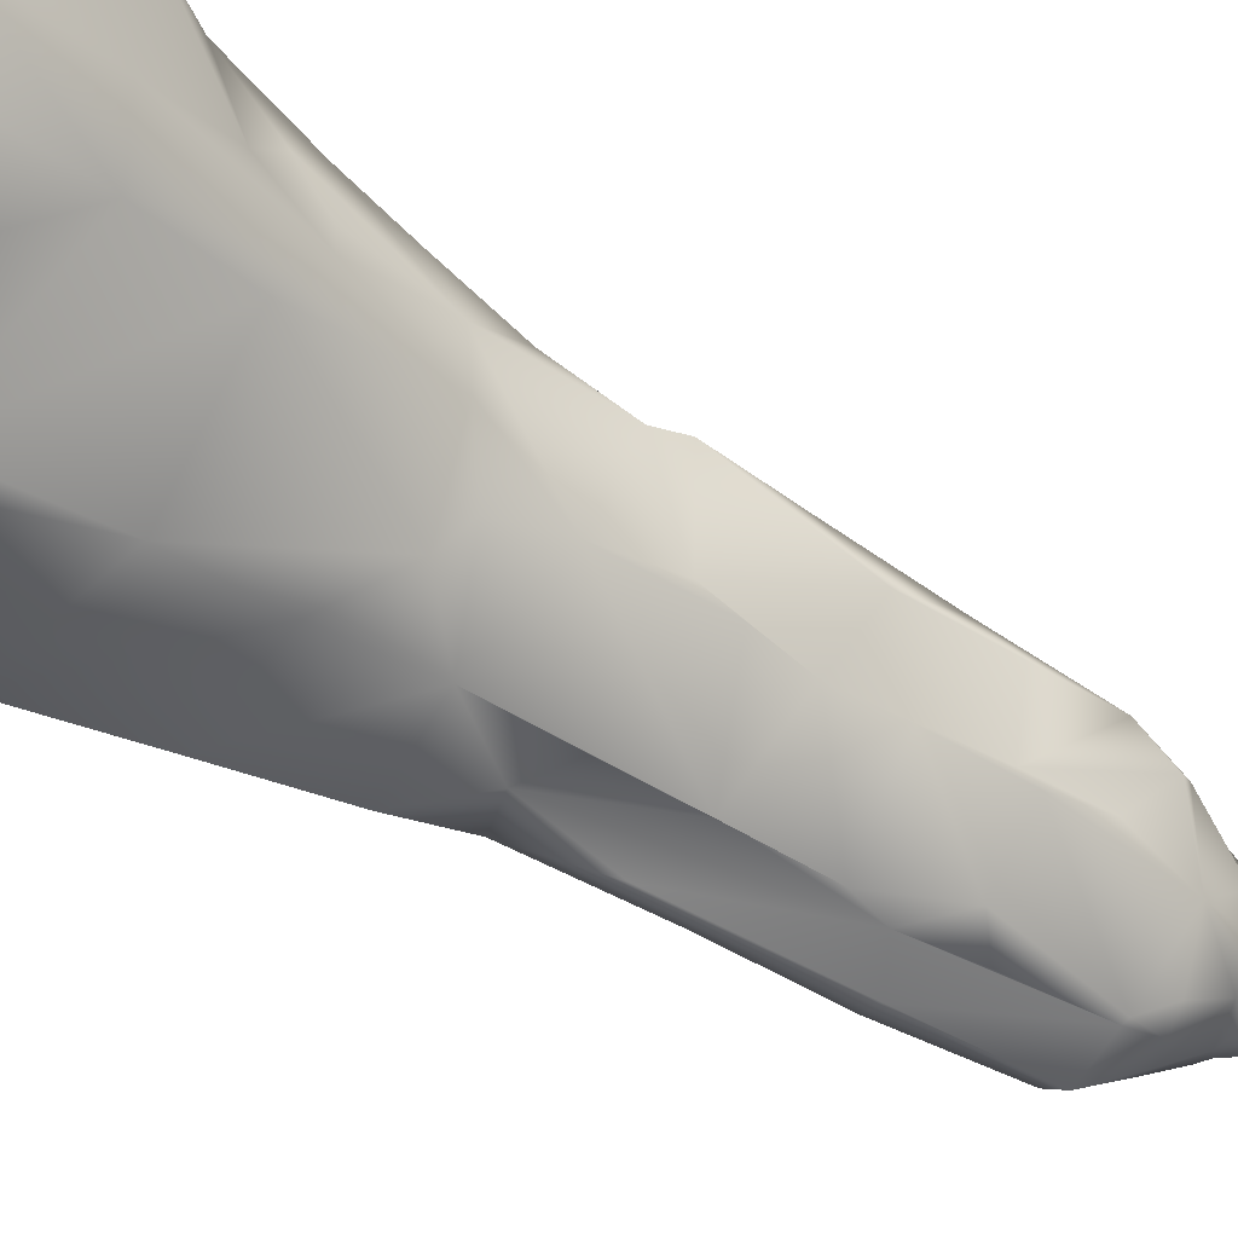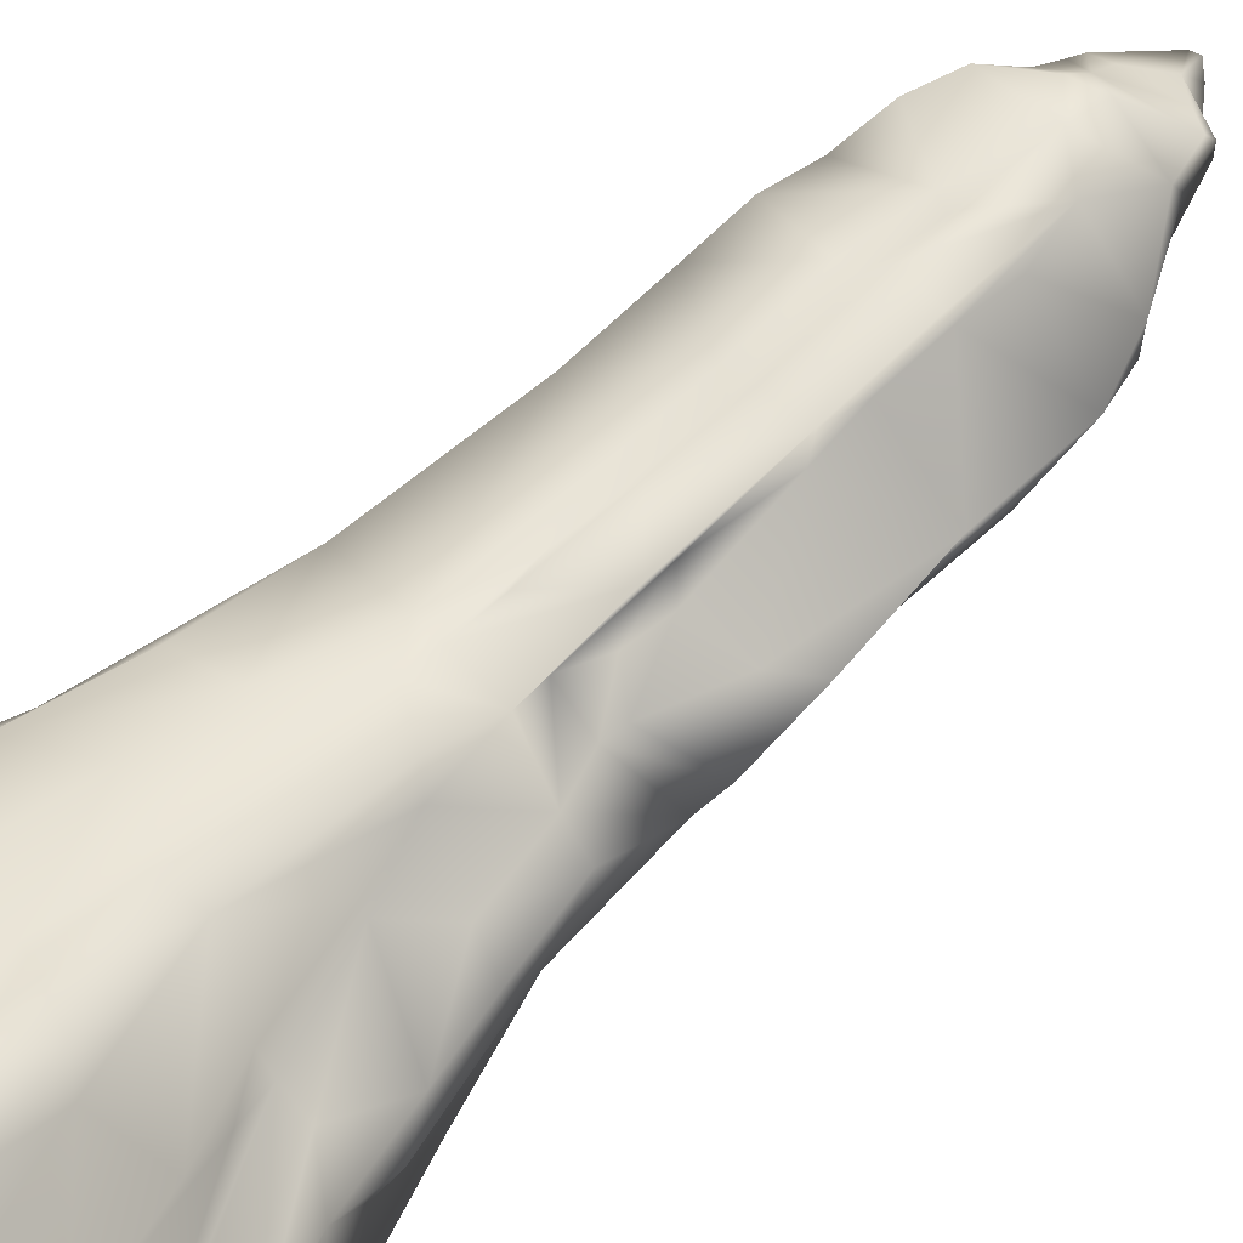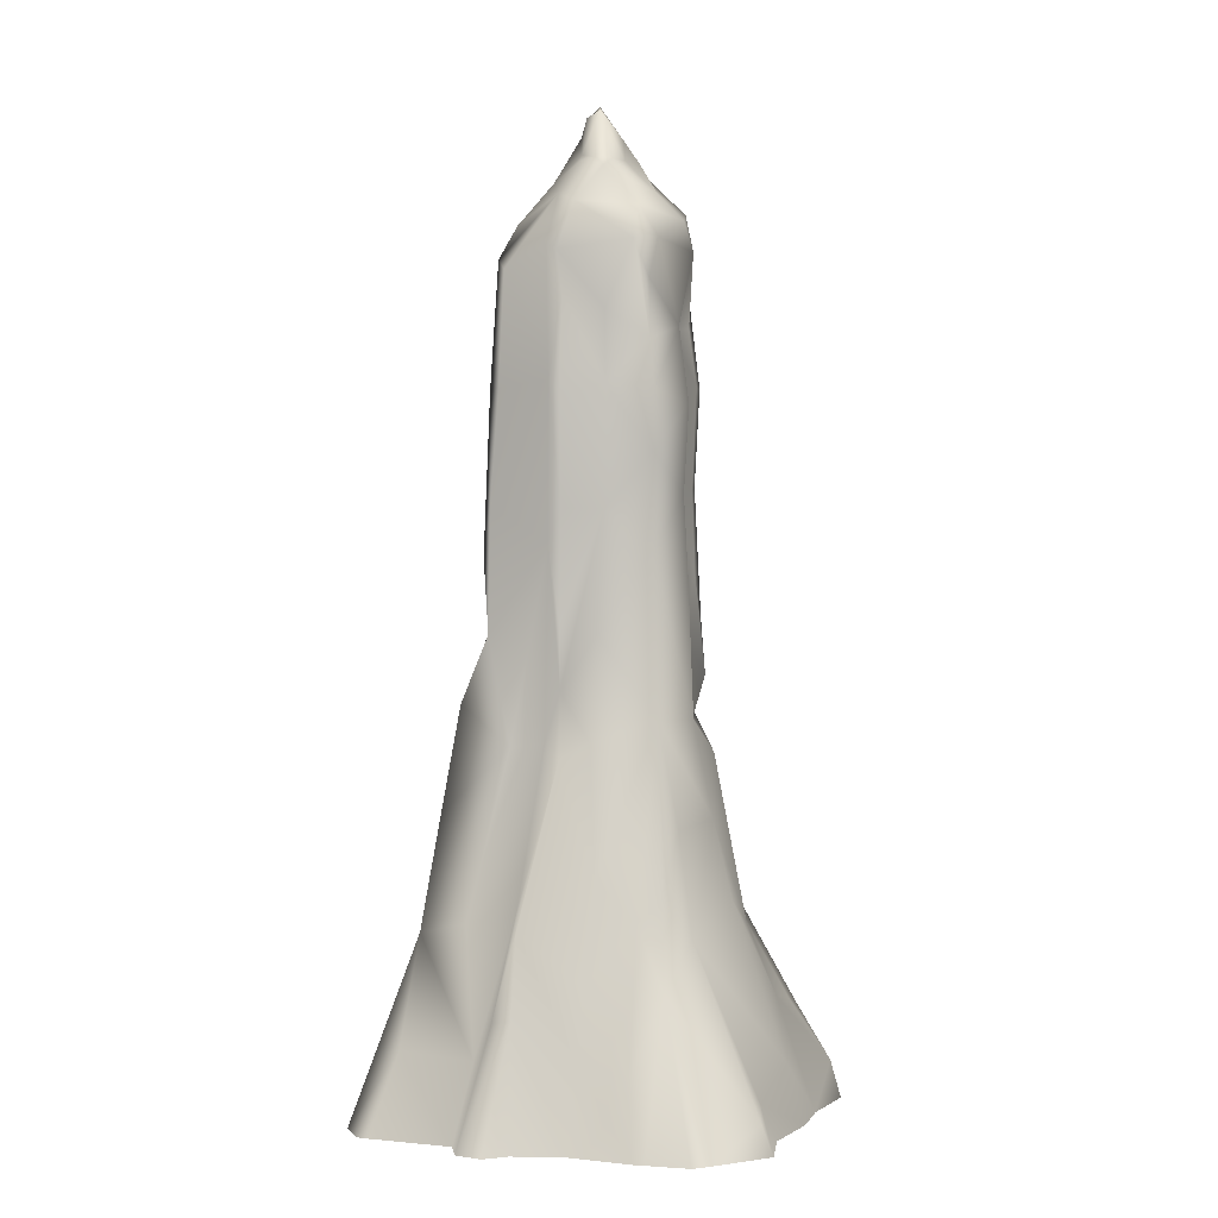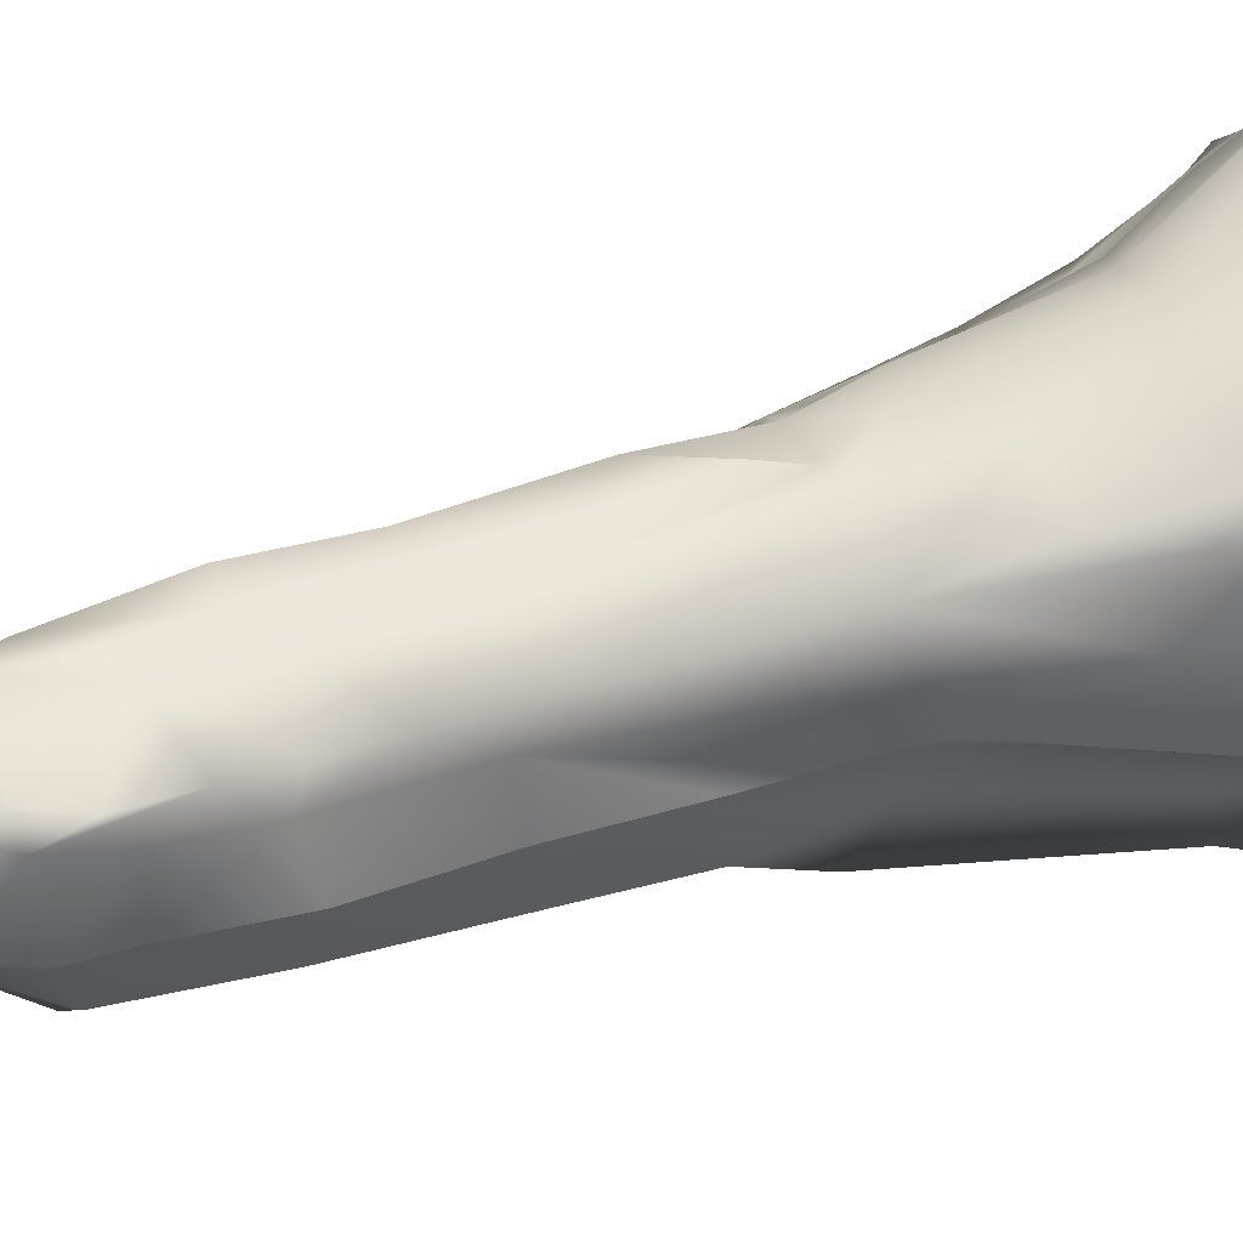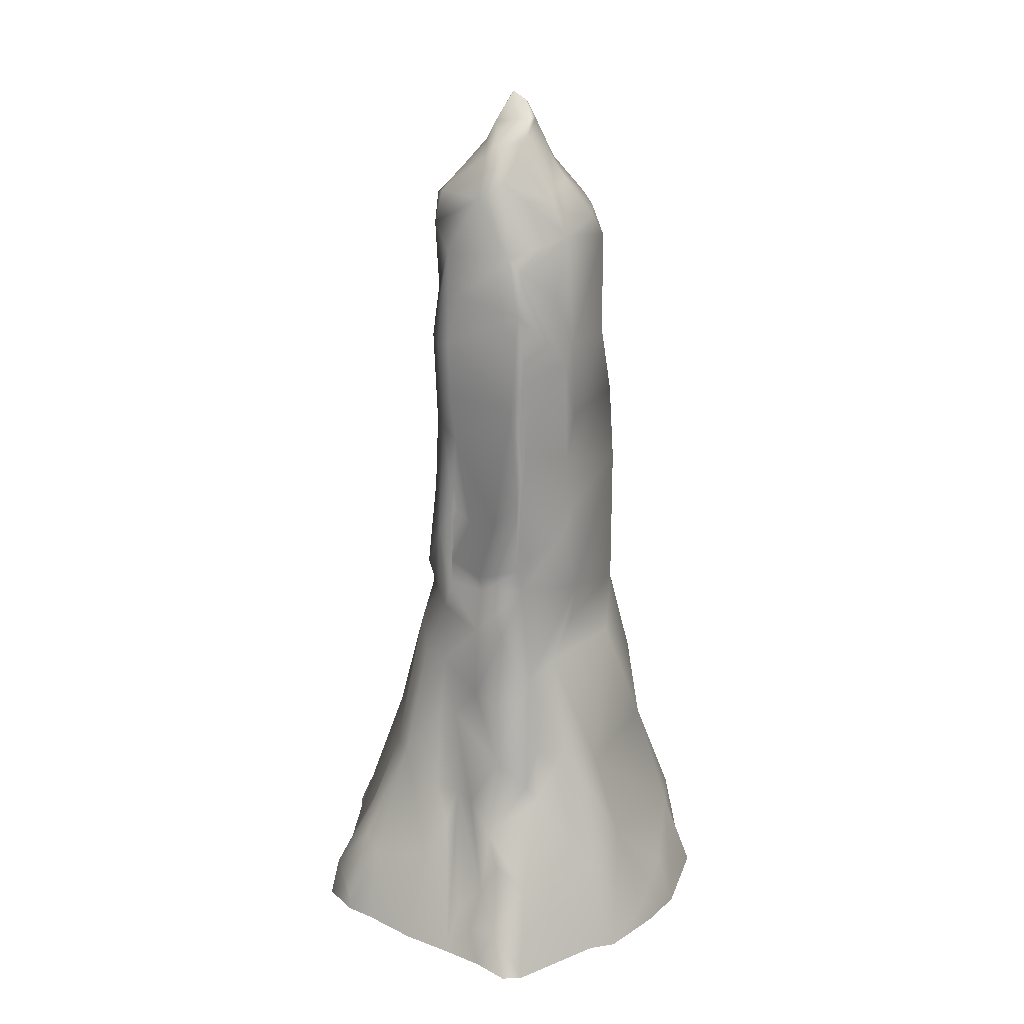
<metadata>
{"format":"obj","ext":"obj","renderer":"f3d","projection":"perspective","resolution":1024,"background":"white","views":[{"elev":-54.9,"azim":55.6,"up":"+Z"},{"elev":62.9,"azim":44.8,"up":"+Z"},{"elev":3.1,"azim":-82.4,"up":"+Y"},{"elev":37.3,"azim":-113.9,"up":"+Z"},{"elev":22.3,"azim":81.4,"up":"+Y"}]}
</metadata>
<code>
g col_mountaintop_rounded_full
v -292.9 796 13.67
v -250 780.1 -83.37
v -178.5 821.6 -87.48
v 141 101.3 -642.4
v 515.3 187.5 -303.4
v 249.8 271 -541.6
v -468.9 -2680 -829.5
v -237.6 -2296 -667.7
v -467.4 -2233 -650.4
v 879.8 -2284 117.8
v 611.9 -2107 -276.5
v 849.9 -2472 69.12
v -46.34 -2251 551.4
v 31.22 -2515 691.2
v -13.16 -2786 615.8
v -310.7 -3412 776.1
v -166.1 -2790 634.7
v 29.31 -3021 750.9
v -310.7 -3412 776.1
v -637.8 -2749 458.7
v -166.1 -2790 634.7
v -166.1 -2790 634.7
v -637.8 -2749 458.7
v -577.3 -1691 415.5
v 113.4 739.8 -228.4
v 321.4 844.2 -19.82
v 120.1 976.8 -133
v -28.61 665 -291.7
v 244.1 548.8 -335.6
v -178.5 821.6 -87.48
v 29.55 1089 -84.12
v -55.85 1126 14.43
v -292.9 796 13.67
v -250 780.1 -83.37
v -326.5 565.4 -217.7
v -429.3 508.9 -102.1
v -333.2 740.4 72.24
v -292.9 796 13.67
v -517.7 197.2 -199.5
v -410.2 235.6 -282.2
v -572.5 -82.61 -158.4
v -501.9 -618.7 -256.4
v -358.4 89.18 -561.1
v -643.1 -701 -163.1
v -618.2 -1420 -162.2
v -486.2 -1650 -260
v -645.7 -2151 -163.4
v -652.8 -2576 -160.2
v -541.2 -2922 -276.5
v -686.5 -3008 -163.4
v -802.8 -3951 -414.7
v -959.9 -4049 -389.6
v -1120 -4582 -515.3
v -1020 -4847 -647.3
v -1364 -5338 -697.5
v -1175 -5342 -754.1
v -674 -4056 -760.4
v -512.2 -2947 -502.7
v -651.2 -4121 -1062
v -414.8 -1425 -644.9
v -467.4 -2233 -650.4
v -428.2 -666.9 -585.9
v -283.1 -677.3 -667.9
v -268.3 155.6 -613.8
v -315.8 -1742 -707
v -45.51 -812.3 -590.2
v -237.6 -2296 -667.7
v -468.9 -2680 -829.5
v 13.55 180.3 -511.8
v -553.8 -3372 -942.6
v 87.59 320.4 -566.4
v -80.47 389 -524.2
v 141 101.3 -642.4
v 87.39 -2721 -763.5
v 45.74 -439.5 -646.1
v 248.6 -621.9 -628.1
v 600.1 -614.3 -339.8
v 593.4 -1163 -360.9
v 103.4 -1118 -725.7
v 533.4 -1525 -315.8
v 111.9 -1679 -758.8
v -1.672 -1573 -564
v -2.608 -2120 -603.3
v 117.6 -3329 -914.3
v 595.4 -2557 -389.6
v 611.9 -1895 -355
v 473.7 -2886 -373.9
v 755.7 -3110 -191.7
v 155.1 -3926 -1005
v 419.5 -3037 -669.3
v 876.6 -3953 -515.3
v 103.7 -4641 -1276
v -859.3 -5341 -1489
v -903.3 -4825 -1144
v -29.01 -5344 -1439
v 212.1 -4768 -1251
v 236.4 -5344 -1458
v -326.5 565.4 -217.7
v -358.4 89.18 -561.1
v -268.3 155.6 -613.8
v -80.47 389 -524.2
v -28.61 665 -291.7
v 244.1 548.8 -335.6
v 87.59 320.4 -566.4
v 249.8 271 -541.6
v 141 101.3 -642.4
v 515.3 187.5 -303.4
v 349.8 498.3 -247.5
v 113.4 739.8 -228.4
v 321.4 844.2 -19.82
v 430.2 433.3 -178.3
v 401 562.5 143.9
v 336.1 814.6 155.5
v 156.1 984.9 -80.07
v 120.1 976.8 -133
v 59.99 1104 -61.38
v 29.55 1089 -84.12
v -55.85 1126 14.43
v 49.42 944.5 151.8
v -5.563 1151 6.845
v 200 814.2 237.9
v -138 788.4 185.4
v -98.12 578.1 390.5
v 330.4 739.5 266.9
v -277.4 785 121.6
v -292.9 796 13.67
v -333.2 740.4 72.24
v -307.5 493.6 296.2
v -429.3 508.9 -102.1
v -496.9 261.8 282.8
v -517.7 197.2 -199.5
v -422.2 273.6 431.1
v -526.3 9.638 386.9
v -101.3 -265.4 530.5
v 66.46 219.3 605.2
v -538 -364.2 392.8
v -586.4 -677.3 425.7
v -100.7 404.5 560.8
v 85.96 461.9 552.8
v 408.5 459.4 328.5
v 289.8 50.71 540.9
v 663.6 66.39 146.4
v -130.3 -761 598.5
v -581.8 -1074 421.3
v -129.4 -1343 566.4
v -577.3 -1691 415.5
v -127.1 -1858 593.8
v -166.1 -2790 634.7
v -35.94 -1397 511.4
v -44.62 -717.4 535
v -46.34 -2251 551.4
v -13.16 -2786 615.8
v 29.31 -3021 750.9
v 23.81 -1863 623.7
v 31.22 -2515 691.2
v 306.7 -2157 636.3
v 291.5 -1297 593.6
v 34.12 -1323 603
v -21.9 -285.5 476.1
v 43.85 -647.3 629.9
v 42.65 -275.6 579.4
v 320.1 -2790 593.8
v 299.2 -657.1 626.9
v 332.8 -640.7 552.9
v 326 -1047 541.7
v 794.2 -1039 152.4
v 337.8 -273.9 472.8
v 798.5 -319.3 100.5
v 347.2 -1397 507.9
v 281.6 -1972 518.4
v 297.7 -2590 546.7
v 722.8 -31.76 53.16
v 814 -811.2 38.6
v 601.2 -723.7 -287.6
v 793.4 -1385 40.85
v 589.8 -244.6 -211.8
v 600.1 -614.3 -339.8
v 141 101.3 -642.4
v 593.4 -1163 -360.9
v 533.4 -1525 -315.8
v 399 -2366 549.9
v 380.2 -2066 408.5
v 686.5 -1975 260.8
v 547.5 -2466 358.2
v 520.8 -2587 336.2
v 849.9 -1763 115.5
v 879.8 -2284 117.8
v 611.9 -2107 -276.5
v 849.9 -2472 69.12
v 533.4 -1525 -315.8
v 628.4 -2875 392.8
v 611.9 -1895 -355
v 111.9 -1679 -758.8
v 595.4 -2557 -389.6
v 875.1 -3215 25.14
v 755.7 -3110 -191.7
v 804.4 -2892 241.9
v 366.8 -3243 615.8
v 714.8 -3366 414.7
v 904.9 -3416 270.2
v 994.5 -3848 295.4
v 282.8 -3164 747.8
v 275.3 -4072 923.8
v 3.154 -4127 967.7
v -310.7 -3412 776.1
v 506.7 -3634 556.1
v 486.2 -3631 669.3
v 707 -4227 565.6
v 881.3 -4234 483.9
v 630 -4233 716.4
v 1123 -4411 370.8
v 1068 -4032 69.12
v 1254 -4813 458.7
v 969.3 -3789 -28.28
v 1043 -4170 -18.85
v 986.6 -3784 -248.2
v 1408 -4748 144.5
v 1196 -4660 326.8
v 1249 -4679 -383.3
v 1458 -5071 395.9
v 876.6 -3953 -515.3
v 1009 -4551 -672.4
v 419.5 -3037 -669.3
v 473.7 -2886 -373.9
v 87.39 -2721 -763.5
v 117.6 -3329 -914.3
v 212.1 -4768 -1251
v 155.1 -3926 -1005
v 103.7 -4641 -1276
v 1404 -5342 -395.9
v 1709 -5341 207.4
v 1376 -5345 -584.4
v 1697 -5342 351.9
v 1483 -5341 521.6
v 1342 -5111 559.3
v 1282 -5341 735.2
v 1144 -5048 628.4
v 766.7 -4459 659.8
v 1032 -5341 1018
v 837.4 -4713 854.6
v 545.9 -4844 1213
v 716.4 -5342 1288
v 563.2 -5344 1445
v 409.2 -4743 1276
v 560.1 -5220 1445
v 248.6 -5081 1508
v 295.4 -5344 1577
v -105.3 -5341 1426
v 174.8 -4652 1232
v 6.137 -4605 1163
v -403 -4949 1257
v -408.5 -5341 1376
v -333.8 -3915 898.6
v -807.5 -4094 691.2
v -750.9 -5122 1112
v -790.2 -5342 1219
v -1131 -5342 1219
v -1109 -5152 1144
v -1021 -4392 540.4
v -1408 -5335 848.3
v -1420 -5347 747.8
v -1404 -5343 465
v -686.5 -3434 593.8
v -637.8 -2749 458.7
v -849.9 -3869 502.7
v -890.8 -3987 351.9
v -1211 -4874 345.6
v -1392 -5345 383.3
v -1141 -4816 18.85
v -1309 -5341 -25.14
v -1075 -4351 50.27
v -1115 -4572 -395.9
v -1335 -5341 -370.8
v -1411 -5342 -527.9
v -1364 -5338 -697.5
v -1120 -4582 -515.3
v -959.9 -4049 -389.6
v -845.2 -3725 84.83
v -686.5 -3008 -163.4
v -559.3 -2910 15.71
v -652.8 -2576 -160.2
v -501.9 -2225 54.99
v -437.5 -1434 89.16
v -645.7 -2151 -163.4
v -618.2 -1420 -162.2
v -460.8 -640.2 102.6
v -643.1 -701 -163.1
v -572.5 -82.61 -158.4
v -400.3 -167.6 88.39
v -517.7 197.2 -199.5
v -496.9 261.8 282.8
v -400.3 -167.6 88.39
v -517.7 197.2 -199.5
v -538 -364.2 392.8
v -526.3 9.638 386.9
v -460.8 -640.2 102.6
v -586.4 -677.3 425.7
v -581.8 -1074 421.3
v -437.5 -1434 89.16
v -577.3 -1691 415.5
v -501.9 -2225 54.99
v -637.8 -2749 458.7
v -559.3 -2910 15.71
v -845.2 -3725 84.83
v -890.8 -3987 351.9
v -651.2 -4121 -1062
v -674 -4056 -760.4
v -1020 -4847 -647.3
v -903.3 -4825 -1144
v -1175 -5342 -754.1
v -1071 -5342 -1301
v -1054 -5341 -1382
v -859.3 -5341 -1489
v 236.4 -5344 -1458
v 827.9 -5341 -1181
v 812.2 -4959 -1062
v 1120 -5198 -860.9
v 1075 -5342 -955.2
v -1141 -4816 18.85
v -1075 -4351 50.27
v -1211 -4874 345.6
v -959.9 -4049 -389.6
v -1115 -4572 -395.9
v 533.4 -1525 -315.8
v 793.4 -1385 40.85
v 601.2 -723.7 -287.6
v 814 -811.2 38.6
g col_mountaintop_rounded_full_0
f 3 2 1
f 6 5 4
f 9 8 7
f 12 11 10
f 15 14 13
f 18 17 16
f 21 20 19
f 24 23 22
f 27 26 25
f 27 25 28
f 29 28 25
f 27 28 30
f 30 31 27
f 30 32 31
f 30 33 32
f 30 28 34
f 34 28 35
f 34 35 36
f 34 36 37
f 34 37 38
f 39 36 35
f 35 40 39
f 41 39 40
f 42 41 40
f 35 43 40
f 42 40 43
f 41 42 44
f 44 42 45
f 42 46 45
f 45 46 47
f 47 46 48
f 48 46 49
f 48 49 50
f 50 49 51
f 50 51 52
f 52 51 53
f 53 51 54
f 53 54 55
f 55 54 56
f 51 57 54
f 51 49 57
f 57 49 58
f 49 46 58
f 57 58 59
f 46 42 60
f 58 46 61
f 61 46 60
f 60 42 62
f 43 62 42
f 43 63 62
f 60 62 63
f 64 63 43
f 61 60 65
f 65 60 63
f 63 66 65
f 61 65 67
f 65 66 67
f 58 61 68
f 63 64 69
f 63 69 66
f 70 58 68
f 59 58 70
f 71 69 64
f 71 64 72
f 73 69 71
f 70 68 74
f 74 68 67
f 75 69 73
f 66 69 75
f 73 76 75
f 66 75 76
f 73 77 76
f 76 77 78
f 76 78 79
f 66 76 79
f 79 78 80
f 79 80 81
f 82 66 79
f 66 82 67
f 81 82 79
f 67 82 83
f 67 83 74
f 83 82 81
f 74 83 81
f 84 70 74
f 70 84 59
f 74 81 85
f 85 81 86
f 85 87 74
f 87 85 88
f 84 89 59
f 89 84 90
f 89 90 91
f 92 59 89
f 92 93 59
f 59 93 94
f 92 95 93
f 95 92 96
f 96 97 95
f 100 99 98
f 101 100 98
f 102 101 98
f 103 101 102
f 103 104 101
f 103 105 104
f 104 105 106
f 103 107 105
f 103 108 107
f 108 103 109
f 110 108 109
f 108 111 107
f 110 111 108
f 111 112 107
f 111 110 112
f 112 110 113
f 113 110 114
f 115 114 110
f 114 115 116
f 115 117 116
f 117 118 116
f 114 116 119
f 113 114 119
f 118 120 116
f 120 119 116
f 118 119 120
f 113 119 121
f 122 119 118
f 119 122 121
f 121 122 123
f 113 121 124
f 112 113 124
f 124 121 123
f 125 122 118
f 125 123 122
f 126 125 118
f 126 127 125
f 125 127 123
f 127 128 123
f 127 129 128
f 129 130 128
f 129 131 130
f 130 132 128
f 133 132 130
f 132 133 134
f 132 134 135
f 134 133 136
f 134 136 137
f 132 138 128
f 138 123 128
f 132 135 138
f 138 139 123
f 138 135 139
f 124 123 139
f 140 124 139
f 140 139 135
f 140 135 141
f 112 124 140
f 112 140 142
f 140 141 142
f 112 142 107
f 143 134 137
f 143 137 144
f 145 143 144
f 145 144 146
f 145 146 147
f 147 146 148
f 143 145 149
f 149 145 147
f 150 134 143
f 149 150 143
f 151 147 148
f 149 147 151
f 152 151 148
f 148 153 152
f 151 154 149
f 155 154 151
f 156 155 152
f 155 156 154
f 156 157 154
f 158 149 154
f 150 149 158
f 154 157 158
f 159 134 150
f 134 159 135
f 158 160 150
f 150 160 159
f 158 157 160
f 159 161 135
f 160 161 159
f 161 141 135
f 160 141 161
f 156 152 162
f 152 153 162
f 157 163 160
f 163 141 160
f 141 163 164
f 163 157 165
f 164 163 165
f 166 164 165
f 141 164 167
f 141 167 142
f 168 167 164
f 142 167 168
f 168 164 166
f 157 169 165
f 166 165 169
f 156 170 157
f 157 170 169
f 156 162 171
f 170 156 171
f 172 142 168
f 142 172 107
f 173 168 166
f 174 168 173
f 172 168 174
f 173 166 175
f 172 176 107
f 172 174 176
f 176 177 107
f 176 174 177
f 107 177 178
f 177 174 179
f 174 180 179
f 170 171 181
f 182 170 181
f 169 170 182
f 169 183 166
f 183 169 182
f 182 181 184
f 183 182 184
f 185 181 171
f 184 181 185
f 186 166 183
f 166 186 175
f 187 183 184
f 186 183 187
f 175 186 187
f 187 184 185
f 175 187 188
f 187 185 189
f 190 175 188
f 185 171 191
f 185 191 189
f 191 171 162
f 190 188 192
f 192 193 190
f 194 192 188
f 188 189 194
f 189 195 194
f 194 195 196
f 189 191 197
f 195 189 197
f 198 191 162
f 191 199 197
f 191 198 199
f 197 200 195
f 197 199 200
f 199 201 200
f 195 200 201
f 162 202 198
f 162 153 202
f 198 202 203
f 204 203 202
f 202 153 204
f 205 204 153
f 206 199 198
f 201 199 206
f 203 207 198
f 206 198 207
f 207 208 206
f 201 206 209
f 209 206 208
f 207 203 210
f 210 208 207
f 201 209 211
f 195 201 212
f 201 211 212
f 209 208 213
f 211 209 213
f 214 195 212
f 214 212 215
f 212 211 215
f 195 214 216
f 214 215 216
f 196 195 216
f 211 217 215
f 211 213 218
f 211 218 217
f 216 215 219
f 215 217 219
f 218 213 220
f 218 220 217
f 221 196 216
f 216 219 222
f 221 216 222
f 196 221 223
f 196 223 224
f 225 224 223
f 225 223 226
f 221 222 227
f 228 221 227
f 227 229 228
f 230 219 217
f 231 230 217
f 219 230 232
f 222 219 232
f 217 220 231
f 231 220 233
f 220 234 233
f 235 234 220
f 213 235 220
f 236 234 235
f 235 213 237
f 237 236 235
f 213 208 237
f 237 208 236
f 208 238 236
f 208 210 238
f 238 239 236
f 238 210 240
f 240 239 238
f 240 210 203
f 240 241 239
f 241 240 203
f 241 242 239
f 242 241 243
f 203 244 241
f 241 245 243
f 241 244 245
f 243 245 246
f 245 244 246
f 247 243 246
f 246 248 247
f 244 203 249
f 246 244 249
f 204 249 203
f 249 250 246
f 246 250 248
f 204 250 249
f 250 251 248
f 251 252 248
f 250 204 253
f 251 250 253
f 254 251 253
f 205 253 204
f 253 205 254
f 251 255 252
f 255 251 254
f 255 256 252
f 256 255 257
f 255 258 257
f 258 255 254
f 259 258 254
f 260 257 258
f 259 260 258
f 259 261 260
f 262 261 259
f 205 263 254
f 205 264 263
f 263 265 254
f 263 264 265
f 259 254 265
f 265 264 266
f 265 266 259
f 259 267 262
f 267 259 266
f 267 268 262
f 268 267 269
f 268 269 270
f 266 271 267
f 270 269 272
f 273 270 272
f 273 272 274
f 274 272 275
f 275 272 276
f 276 272 277
f 271 266 278
f 279 277 271
f 278 279 271
f 278 280 279
f 279 280 281
f 281 280 282
f 281 282 283
f 281 283 284
f 283 285 284
f 285 283 286
f 286 287 285
f 287 286 288
f 288 286 289
f 288 289 290
f 293 292 291
f 292 294 291
f 294 295 291
f 296 294 292
f 294 296 297
f 296 298 297
f 298 296 299
f 300 298 299
f 301 300 299
f 302 300 301
f 303 302 301
f 302 303 304
f 305 302 304
f 308 307 306
f 308 306 309
f 310 308 309
f 309 311 310
f 309 312 311
f 313 312 309
f 227 315 314
f 227 316 315
f 316 227 222
f 315 316 317
f 316 222 317
f 315 317 318
f 317 222 232
f 317 232 318
f 321 320 319
f 320 322 319
f 322 323 319
f 326 325 324
f 327 325 326

</code>
